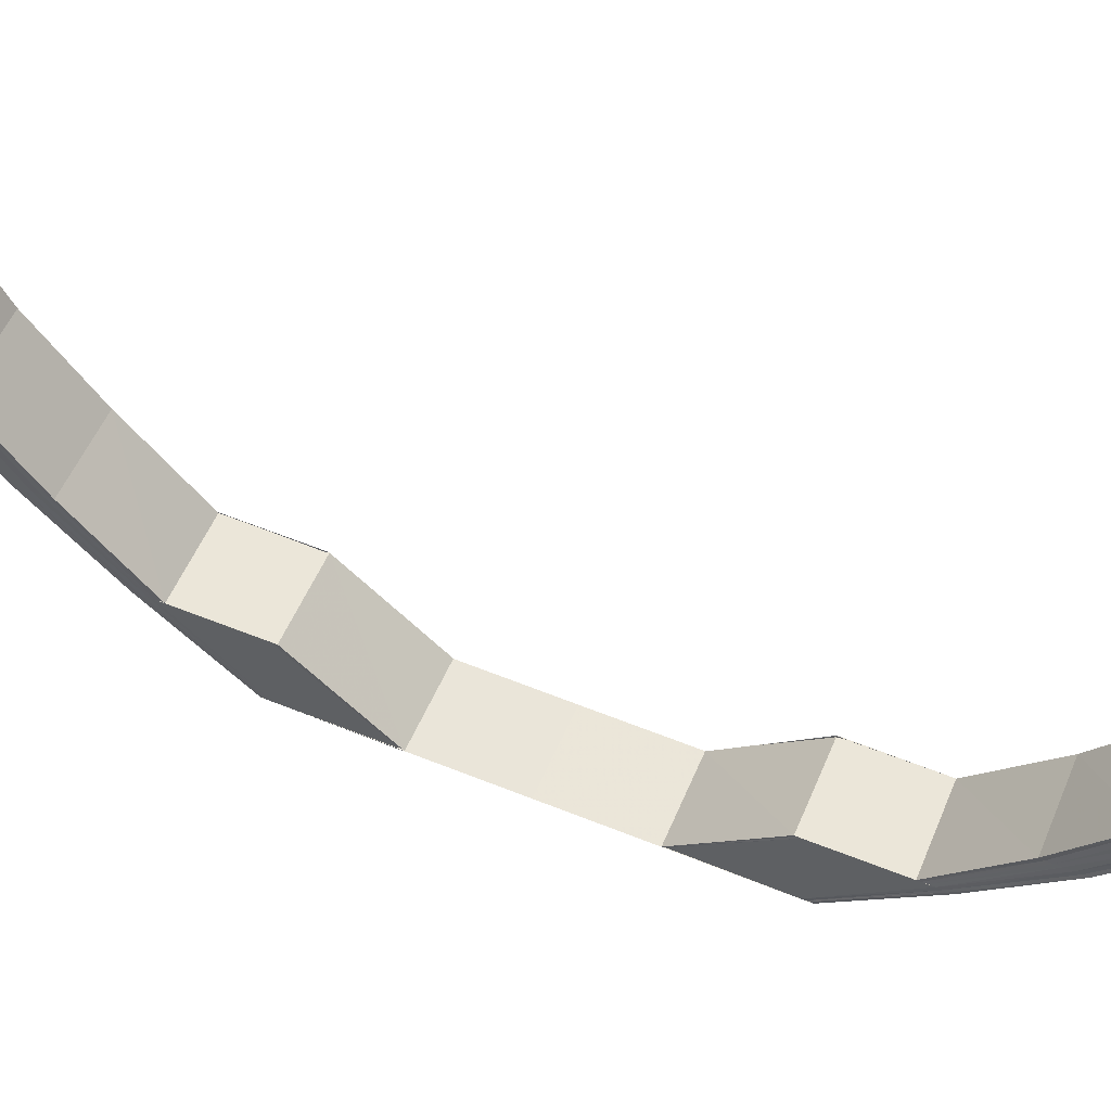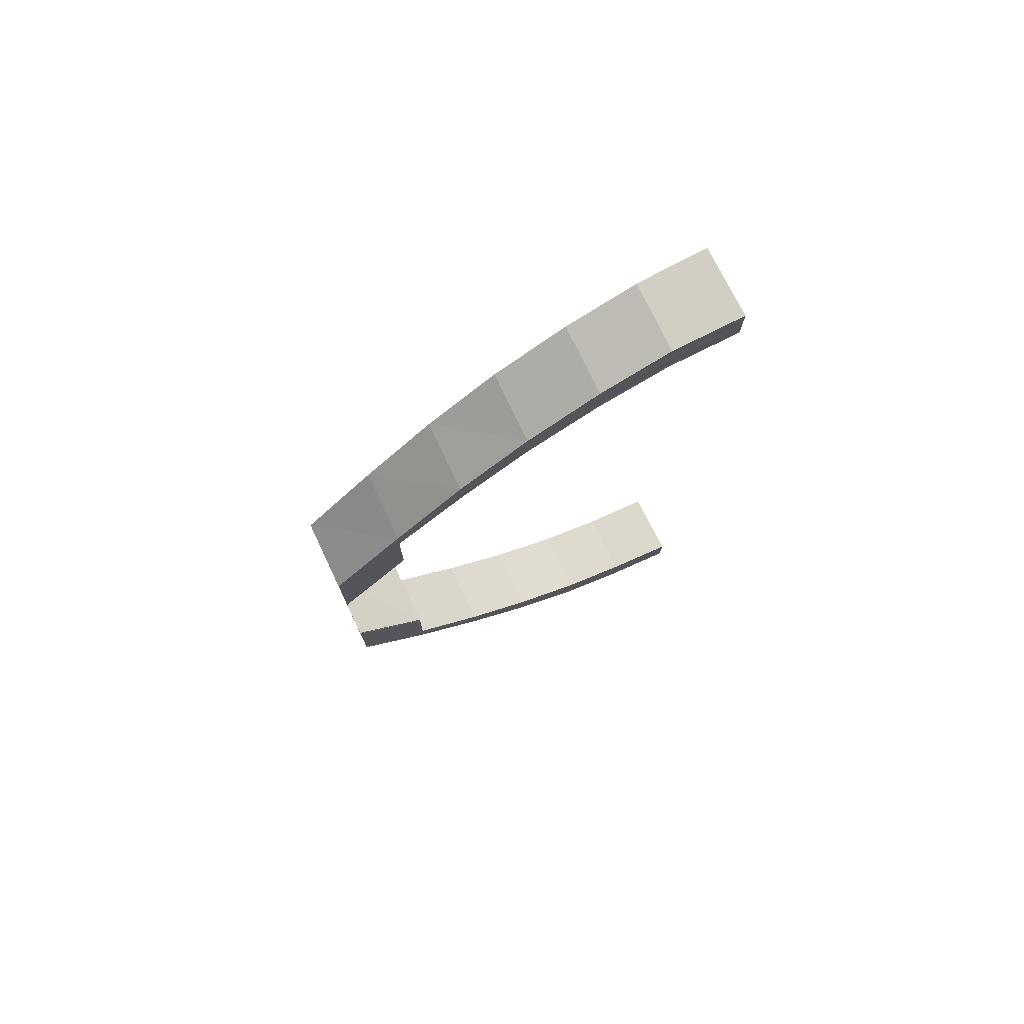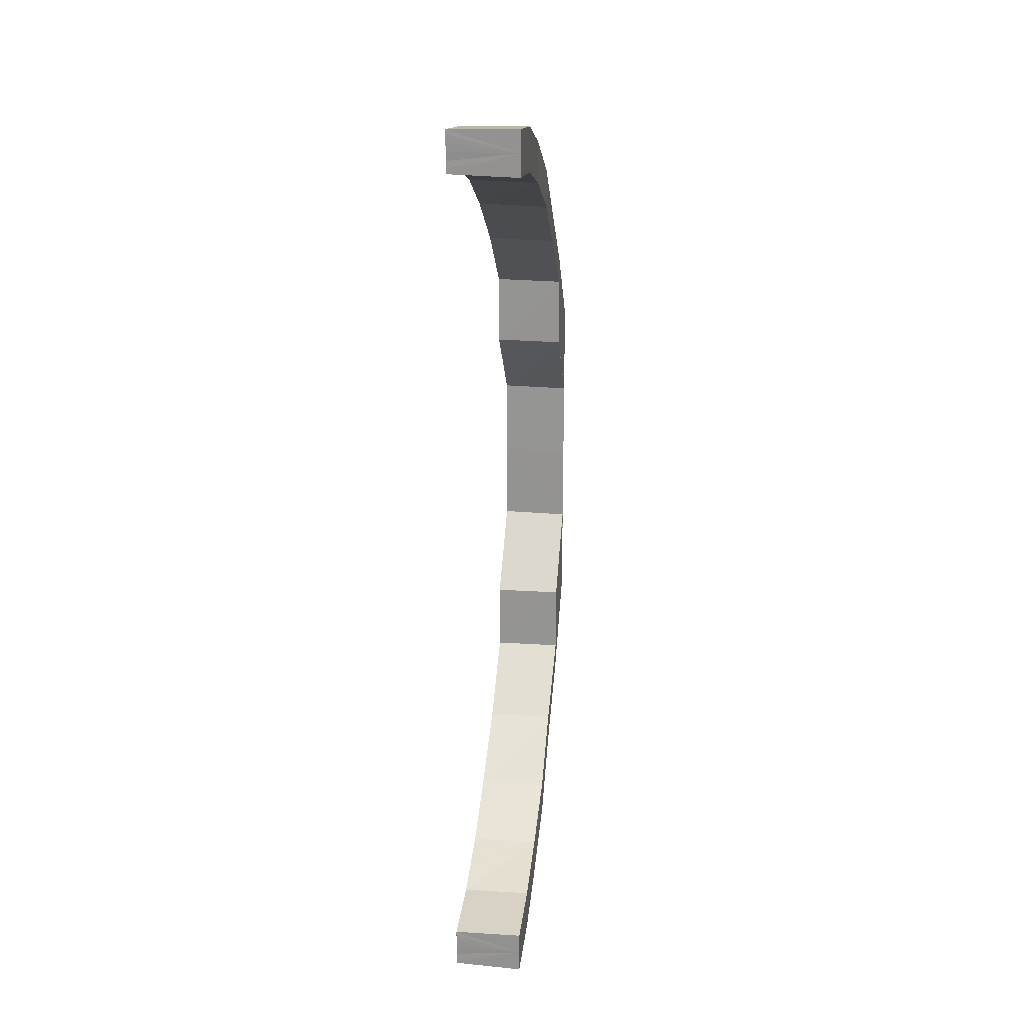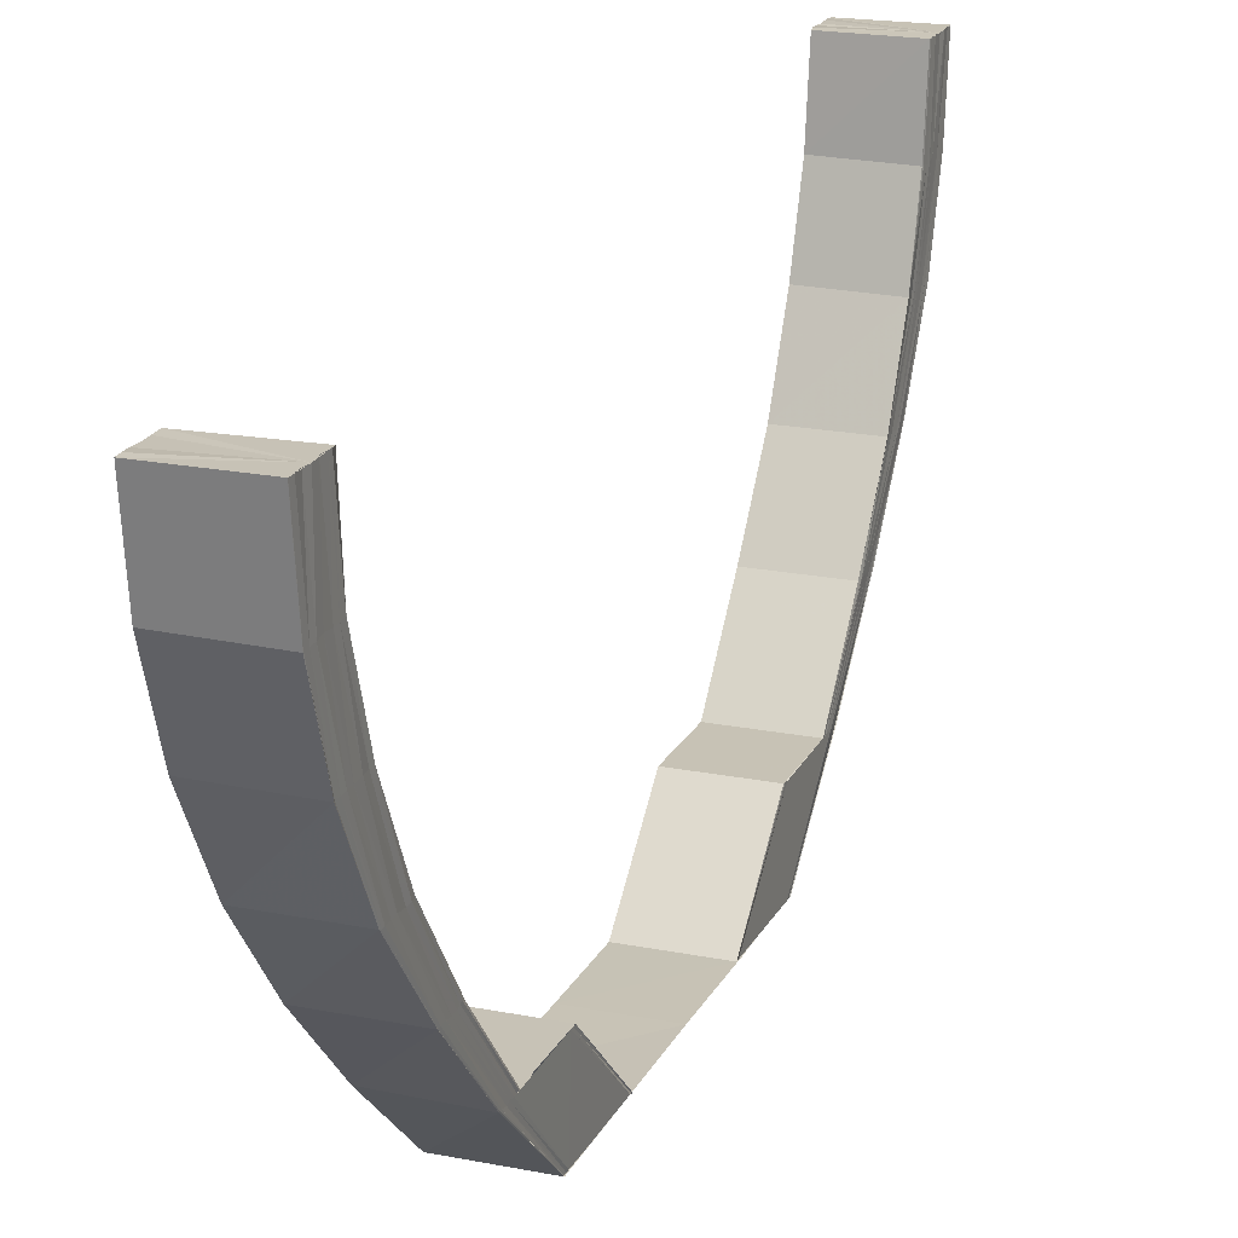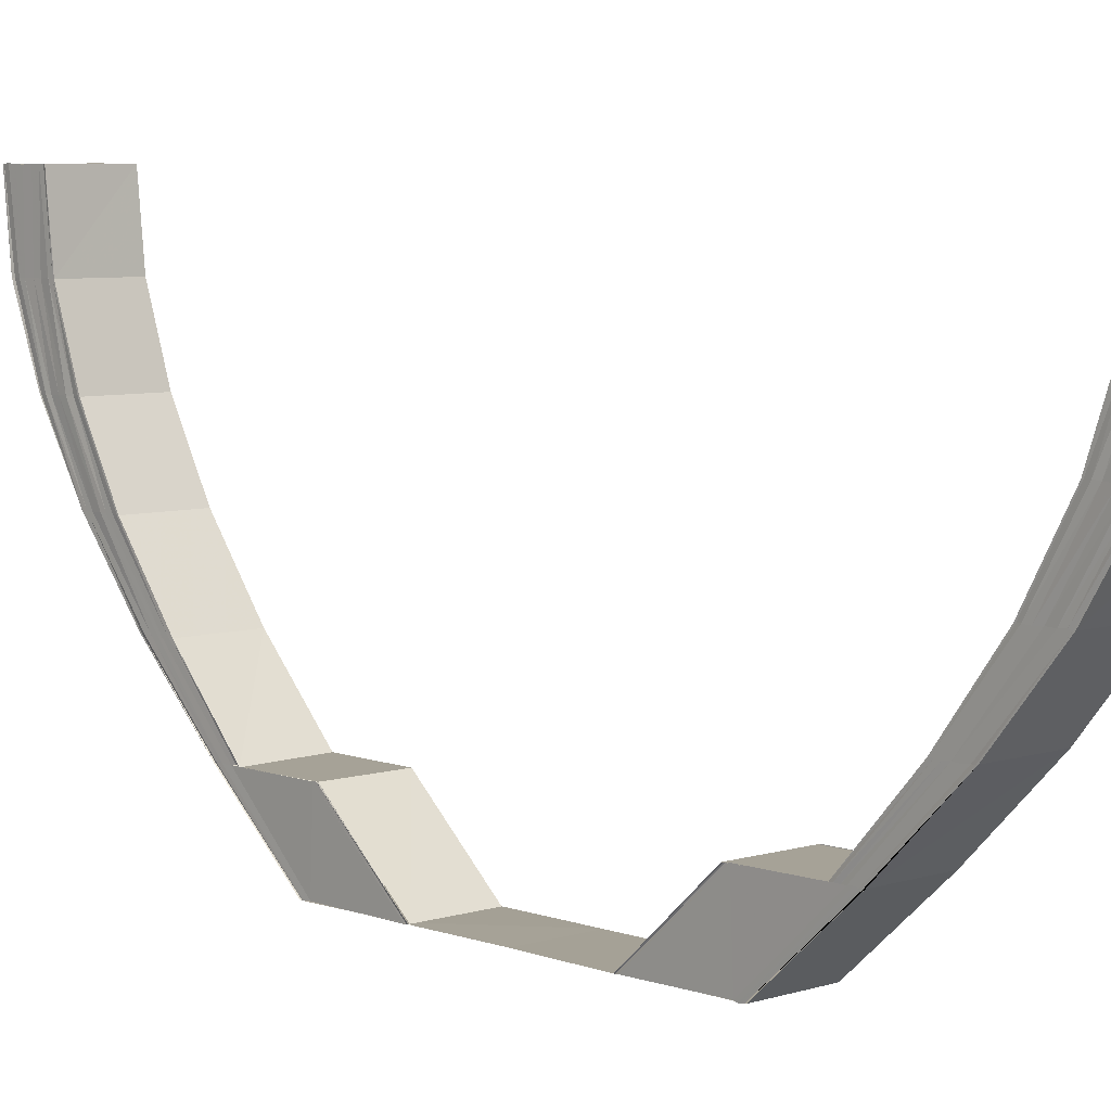
<metadata>
{"format":"obj","ext":"obj","renderer":"f3d","projection":"perspective","resolution":1024,"background":"white","views":[{"elev":56.6,"azim":113.1,"up":"+Y"},{"elev":75.5,"azim":64.3,"up":"+Z"},{"elev":21.6,"azim":-172.5,"up":"+Z"},{"elev":19.2,"azim":-160.4,"up":"+Y"},{"elev":6.4,"azim":-43.5,"up":"+Y"}]}
</metadata>
<code>
o 18902
v 2169 1869 8.102
v 2169 1869 8.103
v 2169 1869 8.102
v 2169 1869 8.107
v 2169 1869 8.103
v 2169 1869 8.103
v 2169 1869 8.103
v 2169 1869 8.103
v 2169 1869 8.107
v 2169 1869 8.102
v 2169 1869 8.102
v 2169 1869 8.113
v 2169 1869 8.107
v 2169 1869 8.121
v 2169 1869 8.113
v 2169 1869 8.131
v 2169 1869 8.121
v 2169 1869 8.142
v 2169 1869 8.131
v 2169 1869 8.107
v 2169 1869 8.113
v 2169 1869 8.113
v 2169 1869 8.121
v 2169 1869 8.104
v 2169 1869 8.104
v 2169 1869 8.108
v 2169 1869 8.105
v 2169 1869 8.105
v 2169 1869 8.114
v 2169 1869 8.109
v 2169 1869 8.121
v 2169 1869 8.131
v 2169 1869 8.106
v 2169 1869 8.142
v 2169 1869 8.131
v 2169 1869 8.122
v 2169 1869 8.132
v 2169 1869 8.142
v 2169 1869 8.143
v 2169 1869 8.115
v 2169 1869 8.122
v 2169 1869 8.132
v 2169 1869 8.143
v 2169 1869 8.11
v 2169 1869 8.116
v 2169 1869 8.123
v 2169 1869 8.133
v 2169 1869 8.144
v 2169 1869 8.111
v 2169 1869 8.117
v 2169 1869 8.124
v 2169 1869 8.133
v 2169 1869 8.144
v 2169 1869 8.155
v 2169 1869 8.156
v 2169 1869 8.144
v 2169 1869 8.156
v 2169 1869 8.145
v 2169 1869 8.156
v 2169 1869 8.156
v 2169 1869 8.145
v 2169 1869 8.125
v 2169 1869 8.134
v 2169 1869 8.117
v 2169 1869 8.125
v 2169 1869 8.134
v 2169 1869 8.126
v 2169 1869 8.135
v 2169 1869 8.126
v 2169 1869 8.118
v 2169 1869 8.125
v 2169 1869 8.118
v 2169 1869 8.135
v 2169 1869 8.134
v 2169 1869 8.118
v 2169 1869 8.112
v 2169 1869 8.118
v 2169 1869 8.113
v 2169 1869 8.113
v 2169 1869 8.109
v 2169 1869 8.109
v 2169 1869 8.108
v 2169 1869 8.112
v 2169 1869 8.109
v 2169 1869 8.109
v 2169 1869 8.108
v 2169 1869 8.112
v 2169 1869 8.108
v 2169 1869 8.108
v 2169 1869 8.108
v 2169 1869 8.107
v 2169 1869 8.107
v 2169 1869 8.106
v 2169 1869 8.102
v 2169 1869 8.103
v 2169 1869 8.104
v 2169 1869 8.105
v 2169 1869 8.106
v 2169 1869 8.107
v 2169 1869 8.108
v 2169 1869 8.108
v 2169 1869 8.108
v 2169 1869 8.109
v 2169 1869 8.108
v 2169 1869 8.113
v 2169 1869 8.109
v 2169 1869 8.118
v 2169 1869 8.112
v 2169 1869 8.126
v 2169 1869 8.118
v 2169 1869 8.135
v 2169 1869 8.125
v 2169 1869 8.108
v 2169 1869 8.107
v 2169 1869 8.112
v 2169 1869 8.117
v 2169 1869 8.125
v 2169 1869 8.107
v 2169 1869 8.106
v 2169 1869 8.108
v 2169 1869 8.109
v 2169 1869 8.112
v 2169 1869 8.118
v 2169 1869 8.125
v 2169 1869 8.134
v 2169 1869 8.107
v 2169 1869 8.106
v 2169 1869 8.105
v 2169 1869 8.111
v 2169 1869 8.106
v 2169 1869 8.105
v 2169 1869 8.104
v 2169 1869 8.117
v 2169 1869 8.11
v 2169 1869 8.105
v 2169 1869 8.104
v 2169 1869 8.103
v 2169 1869 8.104
v 2169 1869 8.102
v 2169 1869 8.103
v 2169 1869 8.103
v 2169 1869 8.102
v 2169 1869 8.109
v 2169 1869 8.116
v 2169 1869 8.108
v 2169 1869 8.107
v 2169 1869 8.103
v 2169 1869 8.103
v 2169 1869 8.102
v 2169 1869 8.107
v 2169 1869 8.107
v 2169 1869 8.113
v 2169 1869 8.113
v 2169 1869 8.114
v 2169 1869 8.113
v 2169 1869 8.121
v 2169 1869 8.121
v 2169 1869 8.122
v 2169 1869 8.121
v 2169 1869 8.131
v 2169 1869 8.131
v 2169 1869 8.142
v 2169 1869 8.142
v 2169 1869 8.132
v 2169 1869 8.131
v 2169 1869 8.143
v 2169 1869 8.142
v 2169 1869 8.143
v 2169 1869 8.132
v 2169 1869 8.144
v 2169 1869 8.122
v 2169 1869 8.133
v 2169 1869 8.144
v 2169 1869 8.156
v 2169 1869 8.156
v 2169 1869 8.144
v 2169 1869 8.156
v 2169 1869 8.145
v 2169 1869 8.156
v 2169 1869 8.167
v 2169 1869 8.167
v 2169 1869 8.155
v 2169 1869 8.156
v 2169 1869 8.167
v 2169 1869 8.156
v 2169 1869 8.145
v 2169 1869 8.18
v 2169 1869 8.18
v 2169 1869 8.193
v 2169 1869 8.193
v 2169 1869 8.167
v 2169 1869 8.167
v 2169 1869 8.179
v 2169 1869 8.193
v 2169 1869 8.204
v 2169 1869 8.179
v 2169 1869 8.167
v 2169 1869 8.19
v 2169 1869 8.19
v 2169 1869 8.179
v 2169 1869 8.214
v 2169 1869 8.204
v 2169 1869 8.204
v 2169 1869 8.222
v 2169 1869 8.214
v 2169 1869 8.228
v 2169 1869 8.222
v 2169 1869 8.232
v 2169 1869 8.228
v 2169 1869 8.233
v 2169 1869 8.232
v 2169 1869 8.233
v 2169 1869 8.232
v 2169 1869 8.232
v 2169 1869 8.228
v 2169 1869 8.228
v 2169 1869 8.222
v 2169 1869 8.222
v 2169 1869 8.214
v 2169 1869 8.214
v 2169 1869 8.204
v 2169 1869 8.231
v 2169 1869 8.232
v 2169 1869 8.227
v 2169 1869 8.221
v 2169 1869 8.232
v 2169 1869 8.228
v 2169 1869 8.222
v 2169 1869 8.214
v 2169 1869 8.232
v 2169 1869 8.233
v 2169 1869 8.213
v 2169 1869 8.204
v 2169 1869 8.203
v 2169 1869 8.193
v 2169 1869 8.231
v 2169 1869 8.192
v 2169 1869 8.23
v 2169 1869 8.233
v 2169 1869 8.23
v 2169 1869 8.23
v 2169 1869 8.231
v 2169 1869 8.229
v 2169 1869 8.229
v 2169 1869 8.23
v 2169 1869 8.226
v 2169 1869 8.228
v 2169 1869 8.228
v 2169 1869 8.229
v 2169 1869 8.227
v 2169 1869 8.227
v 2169 1869 8.227
v 2169 1869 8.226
v 2169 1869 8.228
v 2169 1869 8.227
v 2169 1869 8.226
v 2169 1869 8.226
v 2169 1869 8.223
v 2169 1869 8.226
v 2169 1869 8.226
v 2169 1869 8.222
v 2169 1869 8.223
v 2169 1869 8.222
v 2169 1869 8.217
v 2169 1869 8.217
v 2169 1869 8.217
v 2169 1869 8.209
v 2169 1869 8.21
v 2169 1869 8.2
v 2169 1869 8.201
v 2169 1869 8.217
v 2169 1869 8.21
v 2169 1869 8.209
v 2169 1869 8.201
v 2169 1869 8.2
v 2169 1869 8.19
v 2169 1869 8.191
v 2169 1869 8.179
v 2169 1869 8.179
v 2169 1869 8.19
v 2169 1869 8.179
v 2169 1869 8.191
v 2169 1869 8.18
v 2169 1869 8.191
v 2169 1869 8.202
v 2169 1869 8.202
v 2169 1869 8.192
v 2169 1869 8.203
v 2169 1869 8.213
v 2169 1869 8.212
v 2169 1869 8.211
v 2169 1869 8.21
v 2169 1869 8.201
v 2169 1869 8.201
v 2169 1869 8.21
v 2169 1869 8.217
v 2169 1869 8.218
v 2169 1869 8.223
v 2169 1869 8.218
v 2169 1869 8.223
v 2169 1869 8.219
v 2169 1869 8.224
v 2169 1869 8.225
v 2169 1869 8.22
v 2169 1869 8.115
v 2169 1869 8.123
v 2169 1869 8.133
v 2169 1869 8.124
v 2169 1869 8.134
v 2169 1869 8.134
v 2169 1869 8.145
v 2169 1869 8.145
v 2169 1869 8.145
v 2169 1869 8.156
v 2169 1869 8.155
v 2169 1869 8.142
v 2169 1869 8.191
v 2169 1869 8.191
v 2169 1869 8.179
v 2169 1869 8.179
v 2169 1869 8.191
v 2169 1869 8.179
v 2169 1869 8.19
v 2169 1869 8.202
v 2169 1869 8.203
v 2169 1869 8.192
v 2169 1869 8.203
v 2169 1869 8.192
v 2169 1869 8.213
v 2169 1869 8.204
v 2169 1869 8.193
v 2169 1869 8.204
v 2169 1869 8.214
v 2169 1869 8.213
v 2169 1869 8.214
v 2169 1869 8.222
v 2169 1869 8.222
v 2169 1869 8.228
v 2169 1869 8.221
v 2169 1869 8.228
v 2169 1869 8.232
v 2169 1869 8.232
v 2169 1869 8.227
v 2169 1869 8.22
v 2169 1869 8.231
v 2169 1869 8.233
v 2169 1869 8.233
v 2169 1869 8.232
v 2169 1869 8.212
v 2169 1869 8.202
v 2169 1869 8.23
v 2169 1869 8.231
v 2169 1869 8.226
v 2169 1869 8.219
v 2169 1869 8.211
v 2169 1869 8.201
v 2169 1869 8.225
v 2169 1869 8.229
v 2169 1869 8.21
v 2169 1869 8.201
v 2169 1869 8.218
v 2169 1869 8.228
v 2169 1869 8.224
v 2169 1869 8.229
v 2169 1869 8.218
v 2169 1869 8.21
v 2169 1869 8.209
v 2169 1869 8.2
v 2169 1869 8.223
v 2169 1869 8.217
v 2169 1869 8.217
v 2169 1869 8.227
v 2169 1869 8.228
v 2169 1869 8.223
v 2169 1869 8.222
v 2169 1869 8.226
v 2169 1869 8.226
v 2169 1869 8.227
v 2169 1869 8.227
f 1 2 3
f 2 4 5
f 6 5 3
f 3 5 7
f 8 9 6
f 10 8 11
f 9 12 13
f 12 14 15
f 14 16 17
f 16 18 19
f 13 20 5
f 15 21 20
f 4 22 20
f 22 23 21
f 5 20 24
f 5 24 7
f 7 24 25
f 20 26 24
f 20 21 26
f 24 27 25
f 24 26 27
f 25 27 28
f 21 29 26
f 26 30 27
f 26 29 30
f 21 31 29
f 17 31 21
f 23 32 31
f 27 30 33
f 27 33 28
f 32 34 35
f 19 35 31
f 31 35 36
f 31 36 29
f 35 37 36
f 35 38 37
f 38 39 37
f 29 36 40
f 29 40 30
f 36 37 41
f 36 41 40
f 37 39 42
f 37 42 41
f 39 43 42
f 30 40 44
f 30 44 33
f 40 41 45
f 40 45 44
f 41 42 46
f 41 46 45
f 42 43 47
f 42 47 46
f 43 48 47
f 44 45 49
f 45 46 50
f 45 50 49
f 46 47 51
f 46 51 50
f 47 48 52
f 47 52 51
f 48 53 52
f 48 54 53
f 54 55 53
f 53 55 56
f 55 57 56
f 56 57 58
f 57 59 58
f 58 60 61
f 51 52 62
f 52 63 62
f 51 62 64
f 50 51 64
f 62 63 65
f 63 66 65
f 65 66 67
f 66 68 69
f 65 69 70
f 67 71 72
f 73 74 71
f 75 72 76
f 77 65 75
f 62 65 77
f 77 70 78
f 64 62 77
f 79 76 80
f 81 80 82
f 83 77 79
f 64 77 83
f 83 78 84
f 85 83 81
f 85 84 86
f 87 64 83
f 87 83 85
f 50 64 87
f 49 50 87
f 88 87 85
f 49 87 88
f 88 85 89
f 89 85 90
f 91 88 89
f 92 49 88
f 92 88 91
f 44 49 92
f 93 92 91
f 33 44 92
f 33 92 93
f 28 33 93
f 94 1 28
f 95 94 28
f 96 95 28
f 97 96 28
f 98 97 28
f 99 98 28
f 100 99 28
f 101 100 28
f 102 103 104
f 103 105 106
f 105 107 108
f 107 109 110
f 109 111 112
f 106 113 114
f 108 115 113
f 110 116 115
f 112 117 116
f 118 113 119
f 120 121 118
f 121 122 113
f 122 123 115
f 123 124 116
f 124 125 117
f 113 115 126
f 113 126 127
f 119 126 128
f 115 129 126
f 115 116 129
f 126 129 130
f 126 130 131
f 128 130 132
f 116 133 129
f 116 117 133
f 129 134 130
f 129 133 134
f 130 134 135
f 130 135 136
f 132 135 137
f 137 138 139
f 135 138 140
f 138 141 142
f 134 143 135
f 135 143 138
f 134 144 143
f 133 144 134
f 143 145 138
f 145 146 141
f 138 145 147
f 147 148 149
f 150 151 148
f 152 153 151
f 145 154 150
f 154 155 146
f 156 157 153
f 154 158 152
f 158 159 155
f 160 161 157
f 162 163 161
f 158 164 156
f 164 165 159
f 164 166 160
f 166 167 165
f 168 166 164
f 169 168 164
f 169 164 158
f 170 168 169
f 171 169 158
f 171 158 154
f 172 170 169
f 172 169 171
f 173 170 172
f 173 174 170
f 175 174 173
f 176 175 173
f 177 175 176
f 178 179 176
f 180 181 177
f 181 180 182
f 183 184 177
f 183 185 186
f 187 188 184
f 187 189 188
f 189 190 188
f 191 187 192
f 192 193 191
f 194 195 190
f 193 196 197
f 193 198 196
f 198 199 200
f 195 201 202
f 203 202 190
f 201 204 205
f 204 206 207
f 206 208 209
f 208 210 211
f 210 212 213
f 214 213 215
f 216 215 217
f 218 217 219
f 220 219 221
f 222 223 214
f 224 222 216
f 225 224 218
f 222 226 227
f 224 227 228
f 225 228 229
f 230 231 226
f 232 225 220
f 232 229 233
f 234 233 235
f 234 232 203
f 236 230 222
f 237 234 189
f 236 230 238
f 230 210 238
f 210 239 238
f 240 236 238
f 240 236 241
f 241 242 222
f 241 222 224
f 243 240 238
f 243 240 244
f 244 245 241
f 246 241 224
f 244 241 246
f 246 224 225
f 247 243 238
f 247 243 248
f 248 249 244
f 250 247 238
f 250 247 251
f 252 250 238
f 253 250 251
f 251 254 248
f 252 255 256
f 257 256 258
f 259 252 260
f 261 259 262
f 263 258 264
f 265 261 266
f 267 265 268
f 269 267 270
f 271 264 272
f 273 272 274
f 275 270 276
f 198 275 276
f 276 277 278
f 279 280 278
f 278 277 281
f 277 282 281
f 281 282 283
f 282 284 283
f 282 285 284
f 285 286 284
f 284 286 287
f 286 288 287
f 287 288 237
f 288 234 237
f 288 289 234
f 289 232 234
f 286 290 288
f 290 289 288
f 285 291 286
f 291 290 286
f 292 291 285
f 293 292 285
f 268 292 293
f 294 295 293
f 295 296 292
f 292 297 291
f 266 297 292
f 296 298 297
f 297 299 291
f 291 299 290
f 297 300 299
f 298 253 300
f 262 300 297
f 299 301 290
f 290 301 289
f 300 302 299
f 299 302 301
f 300 251 302
f 260 251 300
f 251 248 302
f 302 248 303
f 302 303 301
f 248 244 303
f 303 244 246
f 301 303 304
f 303 246 304
f 301 304 289
f 304 246 225
f 289 304 232
f 304 225 232
f 144 305 143
f 143 305 145
f 305 154 145
f 305 171 154
f 306 171 305
f 144 306 305
f 306 172 171
f 307 172 306
f 308 306 144
f 308 307 306
f 133 308 144
f 309 307 308
f 117 308 133
f 117 309 308
f 310 309 117
f 73 311 310
f 311 312 310
f 313 314 312
f 162 315 316
f 315 182 316
f 315 197 182
f 317 318 319
f 319 318 320
f 318 321 320
f 320 321 322
f 321 323 322
f 317 324 318
f 325 324 317
f 326 325 317
f 327 325 326
f 328 327 326
f 325 329 324
f 330 327 328
f 331 330 328
f 202 330 331
f 332 333 330
f 327 334 325
f 334 329 325
f 330 335 327
f 335 334 327
f 205 335 330
f 333 336 335
f 335 337 334
f 207 337 335
f 336 338 337
f 337 339 334
f 334 339 329
f 337 340 339
f 209 340 337
f 338 341 340
f 341 239 342
f 211 342 340
f 340 343 339
f 340 342 343
f 339 343 344
f 339 344 329
f 342 345 343
f 346 347 342
f 342 347 345
f 347 348 345
f 329 344 349
f 329 349 324
f 324 349 350
f 345 348 351
f 348 352 351
f 343 345 353
f 343 353 344
f 345 351 353
f 344 354 349
f 344 353 354
f 349 355 350
f 349 354 355
f 350 355 356
f 353 351 357
f 353 357 354
f 351 352 358
f 351 358 357
f 352 238 358
f 355 359 356
f 356 359 360
f 354 361 355
f 354 357 361
f 355 361 359
f 358 238 362
f 357 358 363
f 357 363 361
f 358 362 363
f 238 364 362
f 361 365 359
f 361 363 365
f 359 366 360
f 359 365 366
f 360 366 275
f 366 367 368
f 363 369 365
f 363 362 369
f 365 370 366
f 365 369 370
f 366 370 273
f 370 371 367
f 362 372 369
f 362 364 372
f 364 373 372
f 369 374 370
f 369 372 374
f 370 374 271
f 374 375 371
f 372 373 376
f 372 376 374
f 374 376 263
f 376 377 375
f 373 378 376
f 378 379 377
f 376 378 257

</code>
